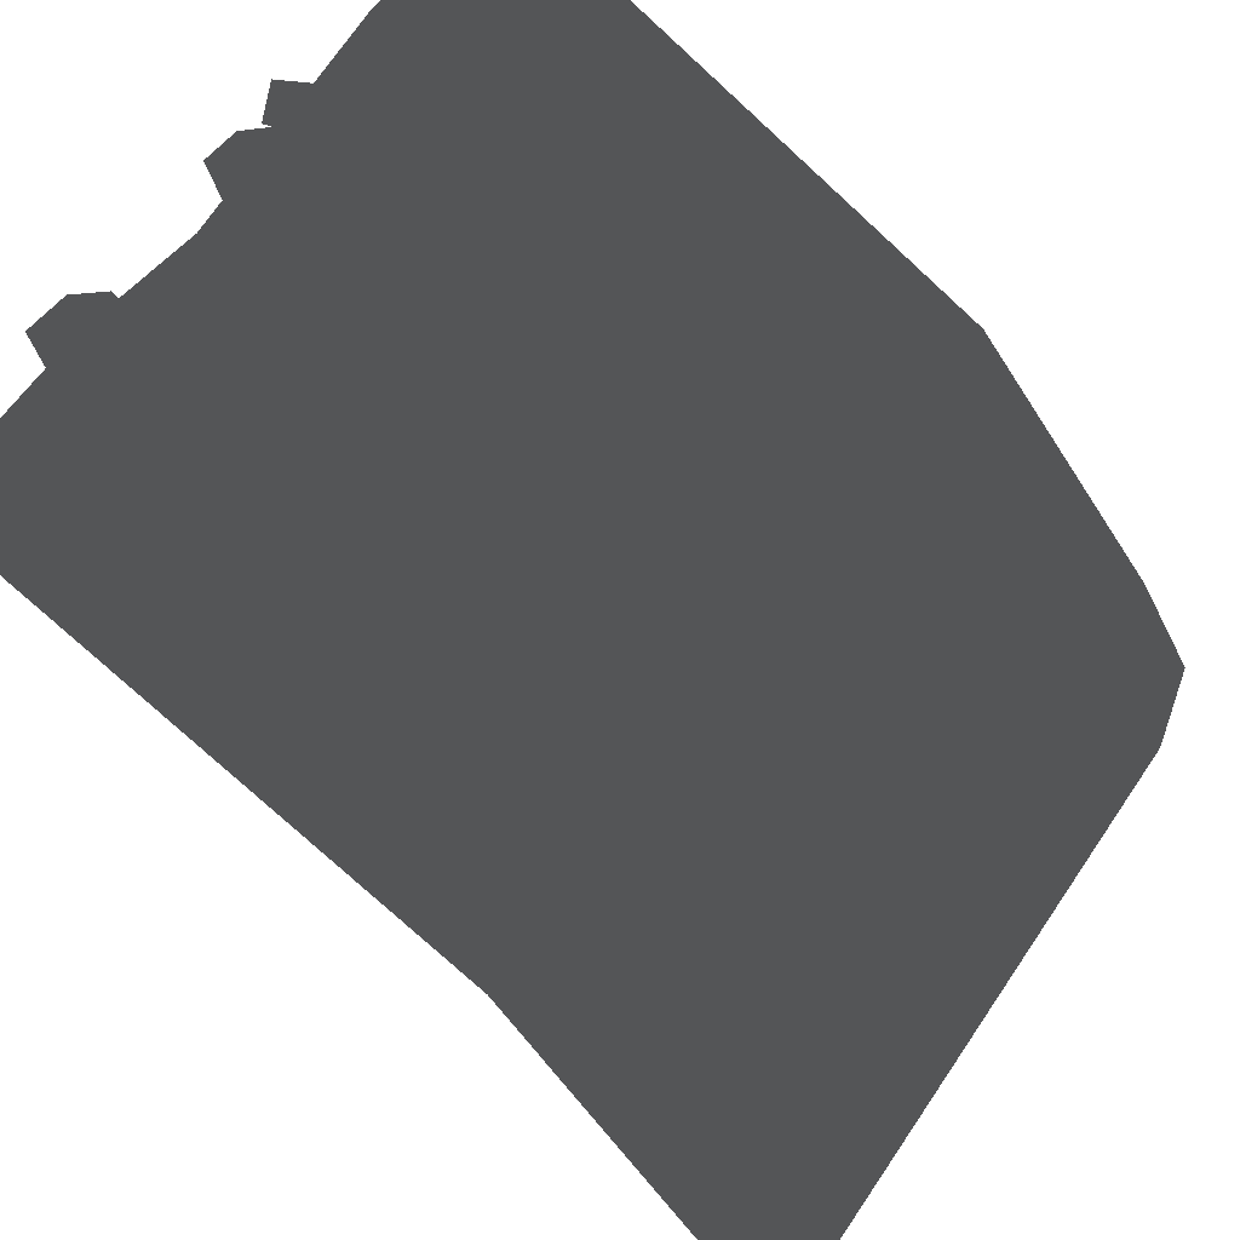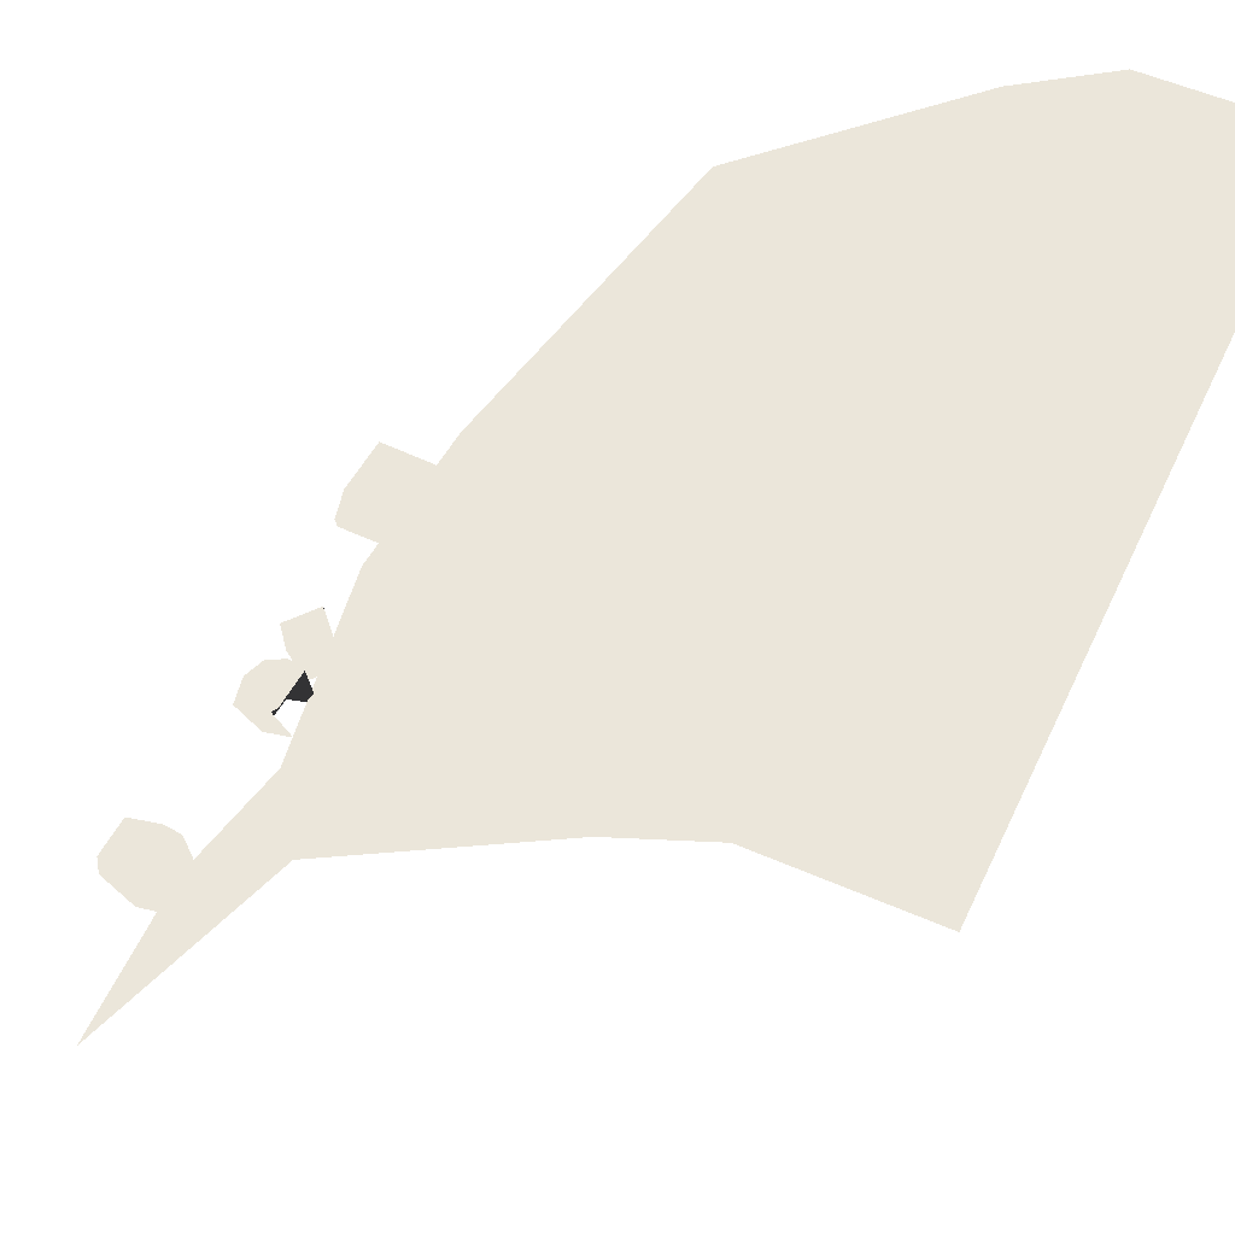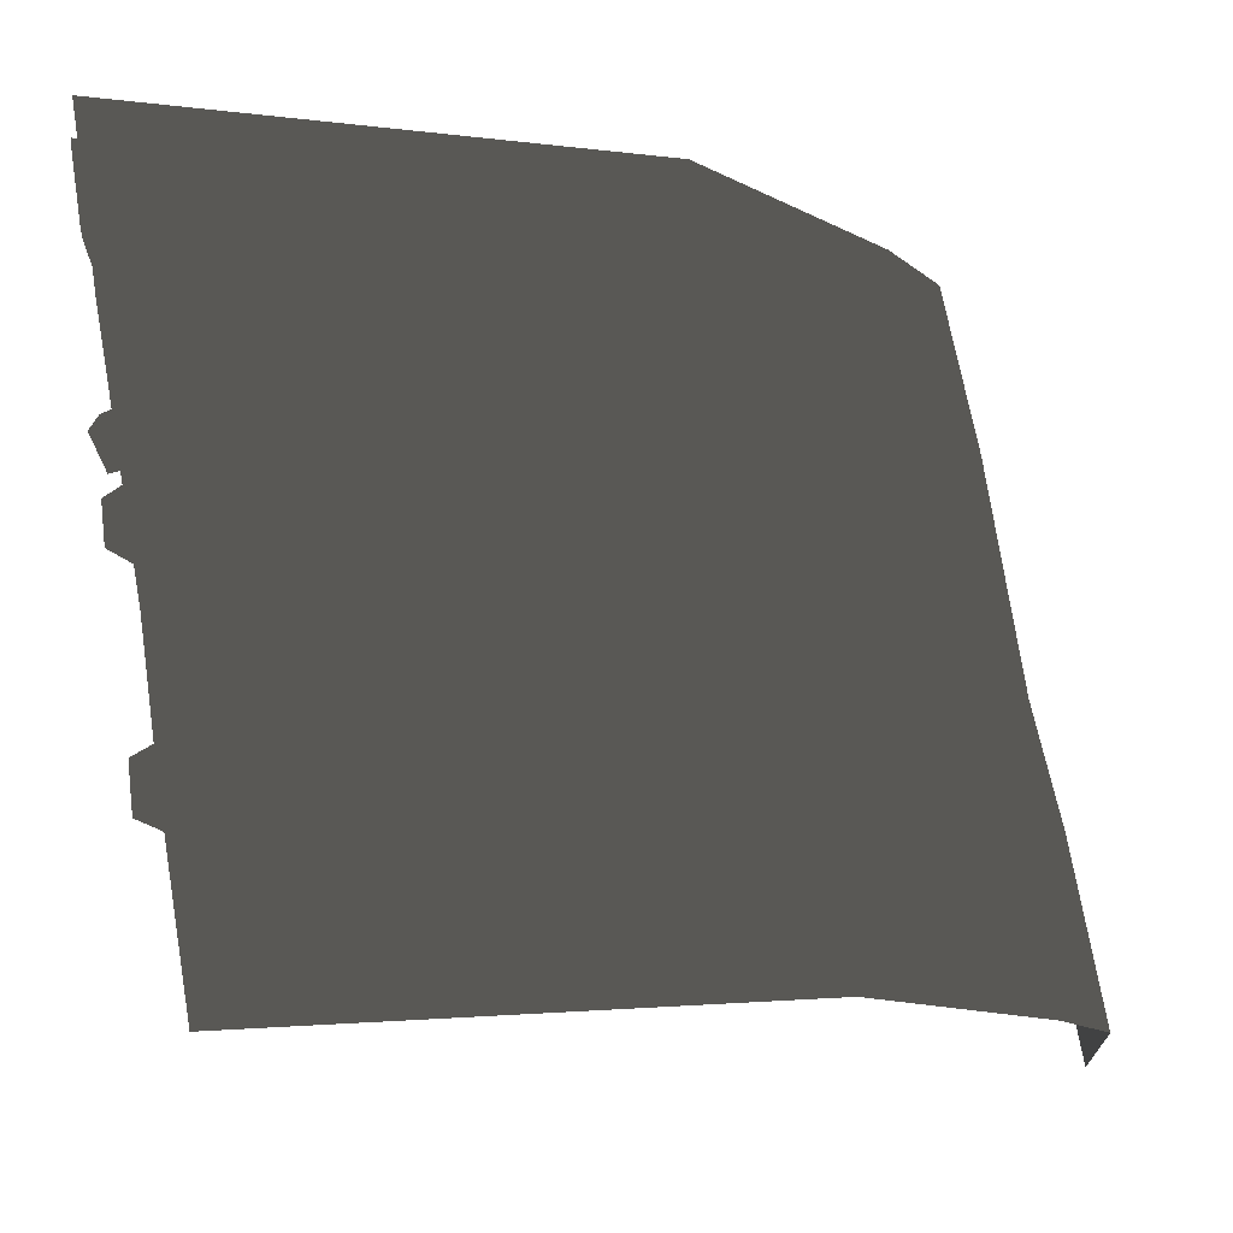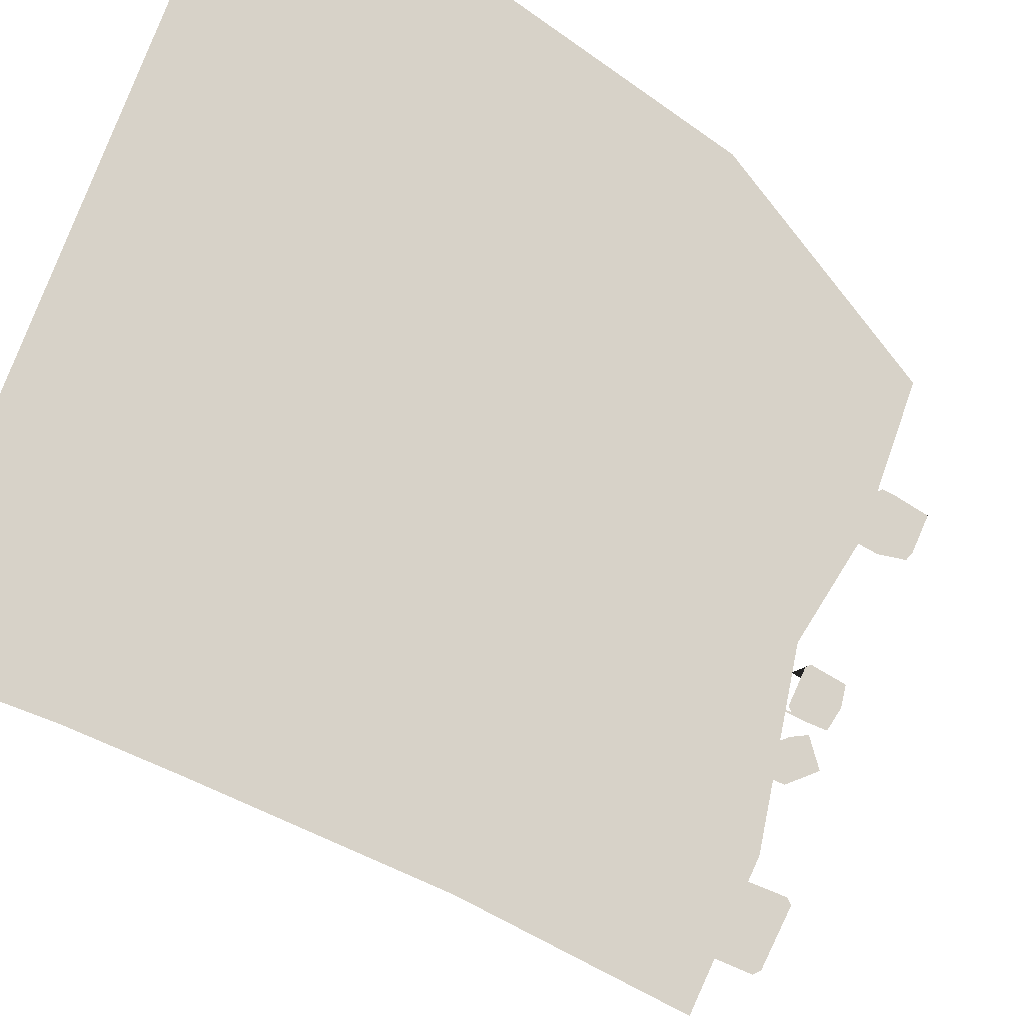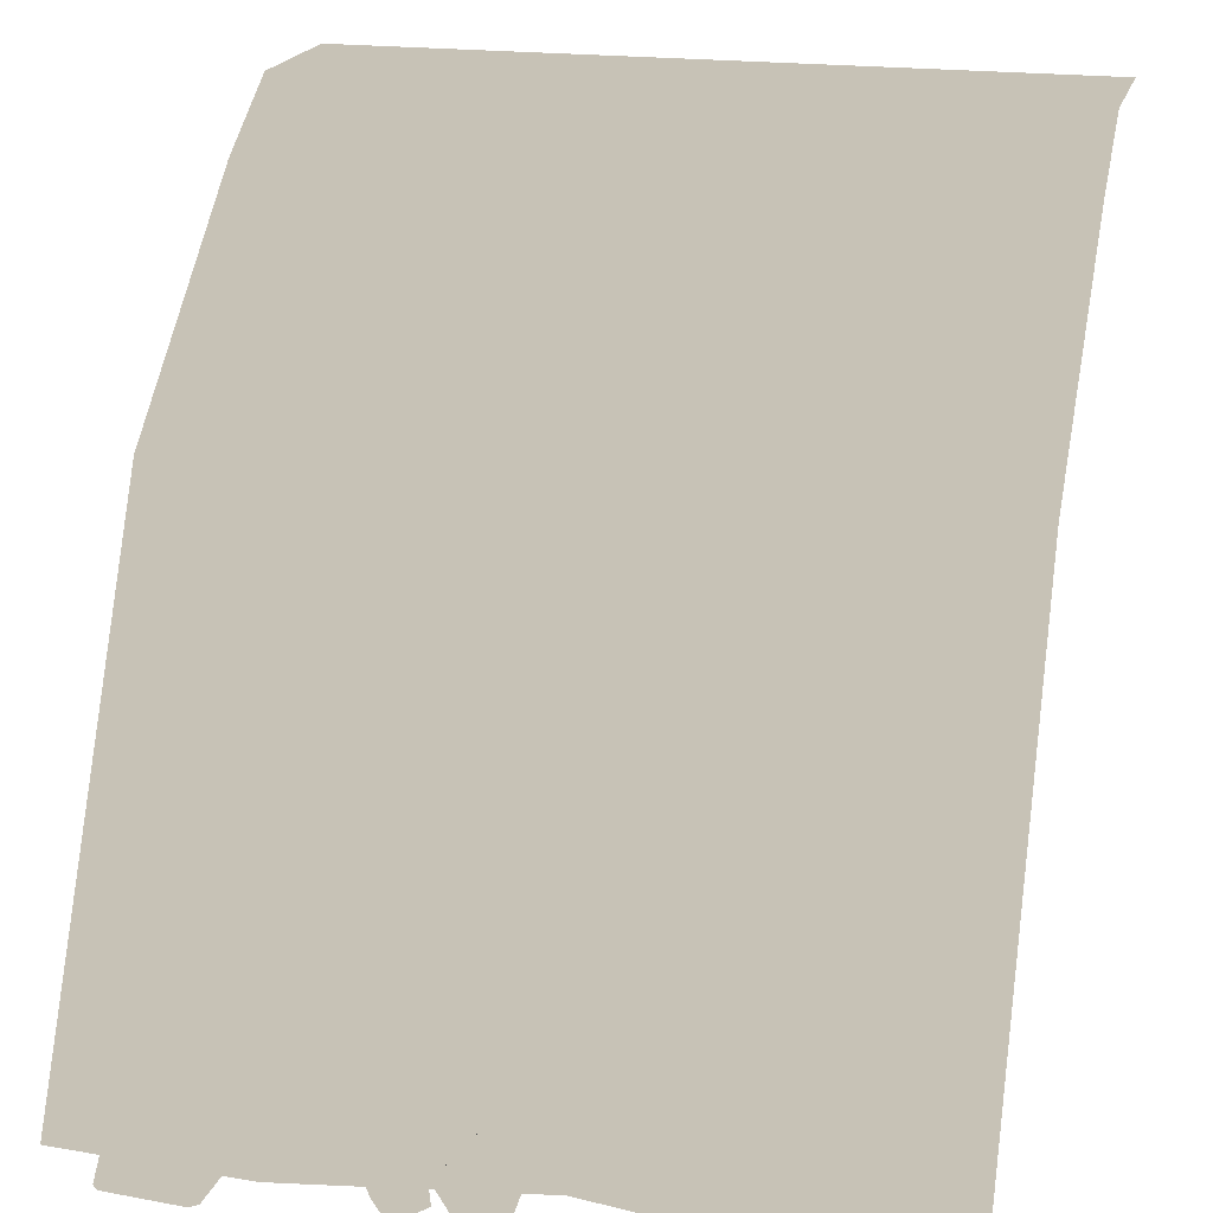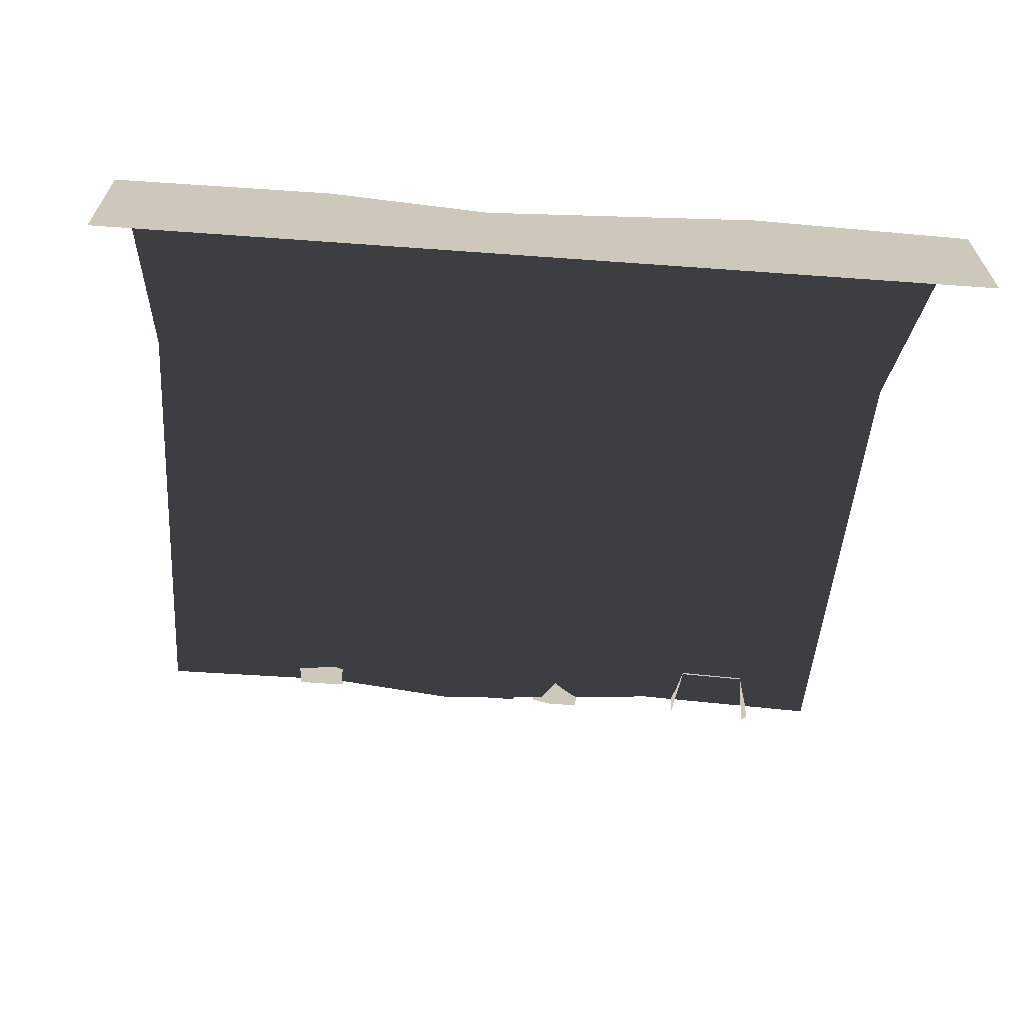
<metadata>
{"format":"obj","ext":"obj","renderer":"f3d","projection":"perspective","resolution":1024,"background":"white","views":[{"elev":58.8,"azim":123.5,"up":"+Z"},{"elev":54.7,"azim":114.8,"up":"+Y"},{"elev":70.2,"azim":80.3,"up":"+Z"},{"elev":77.4,"azim":-69.5,"up":"+Y"},{"elev":19.3,"azim":14.1,"up":"+Y"},{"elev":-68.7,"azim":175.9,"up":"+Z"}]}
</metadata>
<code>
g step1
v 0.02457 0.03202 0.5556
v -0.01234 0.04308 0.5598
v 0.02959 0.05951 0.4967
v 0.01903 0.07905 0.5107
v -0.03704 0.08064 0.5073
v 0.02243 0.06234 0.4904
v 0.02959 0.05951 0.4967
v -0.03967 0.06441 0.4862
v -0.04659 0.06158 0.4926
v -0.04948 0.03385 0.5521
v -0.03897 -0.01935 0.5199
v -0.03684 0.003179 0.4715
v -0.01234 0.04308 0.5598
v 0.01903 0.07905 0.5107
v 0.02959 0.05951 0.4967
v -0.5035 1.007 -0.2963
v -0.5035 1.007 -0.5035
v -0.3326 1.007 -0.5035
v -0.2517 1.007 -0.2783
v 0.06535 1.007 -0.3294
v 0.2844 1.007 -0.5035
v 0.2518 1.007 -0.2911
v 0.3776 1.007 -0.5035
v 0.5035 1.007 -0.2963
v 0.5035 1.007 -0.5035
v 0.2518 1.007 -0.2911
v 0.5035 1.007 -0.2963
v 0.5035 0.9275 -0.1665
v 0.2518 0.9275 -0.1612
v 0.5035 0.6628 0.1564
v 0.06535 0.9275 -0.1995
v 0.06535 1.007 -0.3294
v -0.2517 1.007 -0.2783
v 0.2518 0.6628 0.1617
v 0.5035 -2.057e-08 0.5035
v 0.2518 -9.907e-08 0.5088
v 0.06535 -1.358e-07 0.4705
v 0.06535 0.6628 0.1233
v -0.2517 -9.963e-08 0.5216
v -0.2517 0.9275 -0.1484
v -0.2517 0.6628 0.1744
v -0.5035 -2.057e-08 0.5035
v -0.5035 0.6628 0.1564
v -0.5035 0.9275 -0.1665
v -0.5035 1.007 -0.2963
v -0.3114 0.06308 0.5736
v -0.3048 0.06307 0.4804
v -0.2918 0.0003541 0.475
v -0.2944 0.0003164 0.5799
v -0.3036 0.0003604 0.5885
v -0.4068 0.0004018 0.5786
v -0.3995 0.0631 0.5683
v -0.3995 0.0631 0.5683
v -0.4165 0.0001969 0.5686
v -0.3958 0.06313 0.4743
v -0.4119 0.0001969 0.4679
v -0.4027 0.00033 0.4593
v -0.3048 0.06307 0.4804
v -0.3114 0.06308 0.5736
v 0.02457 0.03202 0.5556
v 0.02959 0.05951 0.4967
v 0.01923 0.0008977 0.4766
v 0.01572 -0.02151 0.5246
v -0.01234 0.04308 0.5598
v -0.03897 -0.01935 0.5199
v 0.239 -0.02179 0.5389
v 0.2414 0.003579 0.4844
v 0.2343 0.07092 0.5045
v 0.2312 0.03634 0.5786
v 0.2412 0.09078 0.5248
v 0.3043 0.08899 0.5286
v 0.2994 0.0626 0.5852
v 0.2383 0.06416 0.5819
v -0.1475 0.04414 0.5193
v -0.1378 -0.01337 0.501
v -0.09917 -0.001441 0.4729
v -0.1041 0.05815 0.4856
v -0.06935 -0.01141 0.507
v -0.0669 0.0456 0.5286
v -0.1087 0.03193 0.5615
v -0.1069 -0.02306 0.5346
v -0.1069 -0.02306 0.5346
v -0.1378 -0.01337 0.501
v -0.1475 0.04414 0.5193
v -0.1087 0.03193 0.5615
v -0.1041 0.05815 0.4856
v -0.0669 0.0456 0.5286
v 0.3045 0.001011 0.4902
v 0.3005 -0.02422 0.5442
v 0.3067 0.03435 0.5827
v 0.239 -0.02179 0.5389
v 0.2312 0.03634 0.5786
v 0.2994 0.0626 0.5852
v 0.3121 0.06859 0.5092
v 0.2414 0.003579 0.4844
v 0.3043 0.08899 0.5286
v 0.2343 0.07092 0.5045
g step1_0
f 3 2 1
f 5 2 4
f 5 4 6
f 4 7 6
f 6 8 5
f 9 5 8
f 10 2 5
f 10 5 9
f 10 11 2
f 11 10 9
f 9 12 11
f 15 14 13
f 18 17 16
f 19 18 16
f 18 19 20
f 18 20 21
f 21 20 22
f 22 23 21
f 23 22 24
f 24 25 23
f 28 27 26
f 26 29 28
f 30 28 29
f 31 29 26
f 26 32 31
f 31 32 33
f 34 30 29
f 30 34 35
f 34 36 35
f 37 36 34
f 38 34 29
f 38 37 34
f 31 38 29
f 39 37 38
f 33 40 31
f 38 31 40
f 41 39 38
f 41 38 40
f 42 39 41
f 43 42 41
f 43 41 40
f 44 43 40
f 44 40 33
f 33 45 44
f 48 47 46
f 46 49 48
f 49 46 50
f 51 50 46
f 51 46 52
f 54 51 53
f 54 53 55
f 55 56 54
f 57 56 55
f 58 55 53
f 53 59 58
f 62 61 60
f 60 63 62
f 60 64 63
f 65 63 64
f 68 67 66
f 66 69 68
f 68 69 70
f 68 70 71
f 72 71 70
f 70 69 73
f 70 73 72
f 72 73 69
f 76 75 74
f 76 74 77
f 78 76 77
f 77 79 78
f 78 79 80
f 80 81 78
f 84 83 82
f 82 85 84
f 86 84 85
f 85 87 86
f 90 89 88
f 91 89 90
f 91 90 92
f 92 90 93
f 88 94 90
f 94 93 90
f 94 88 95
f 94 96 93
f 95 97 94
f 97 96 94

</code>
